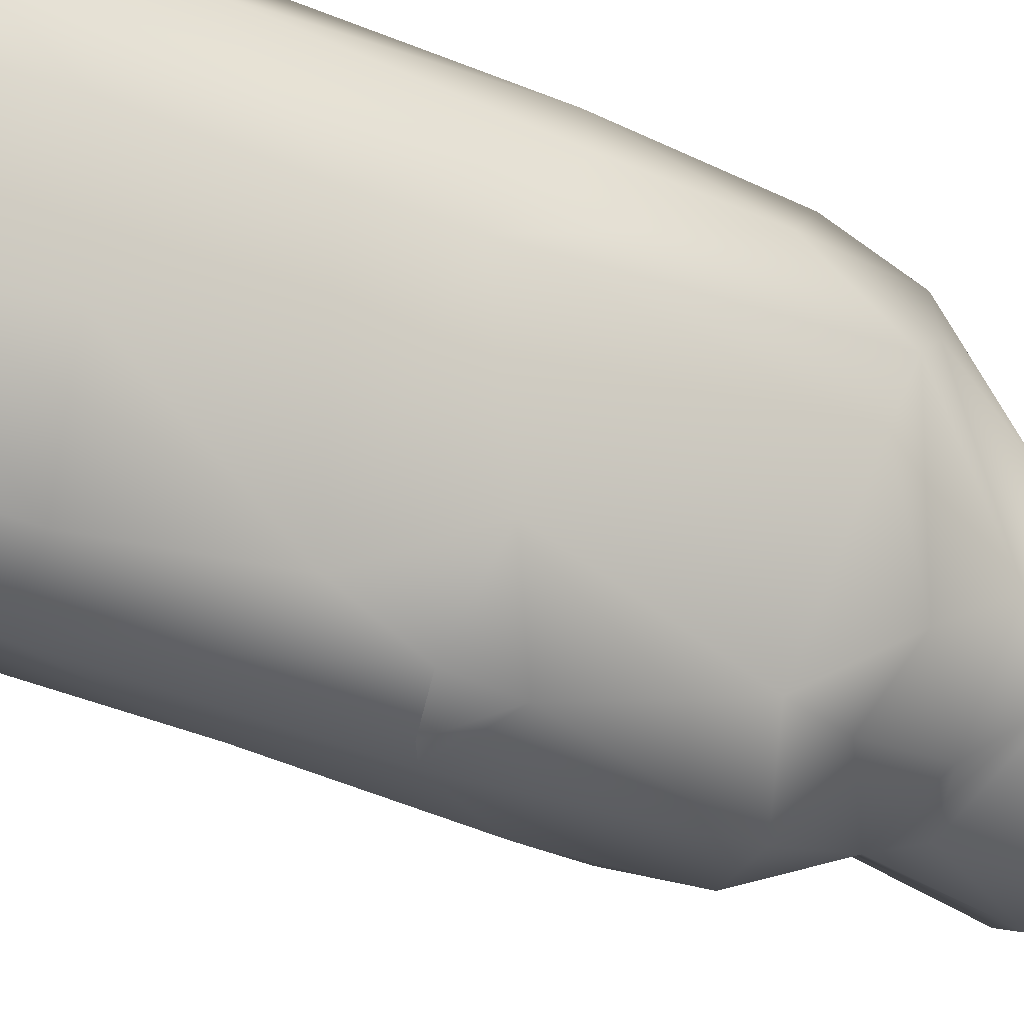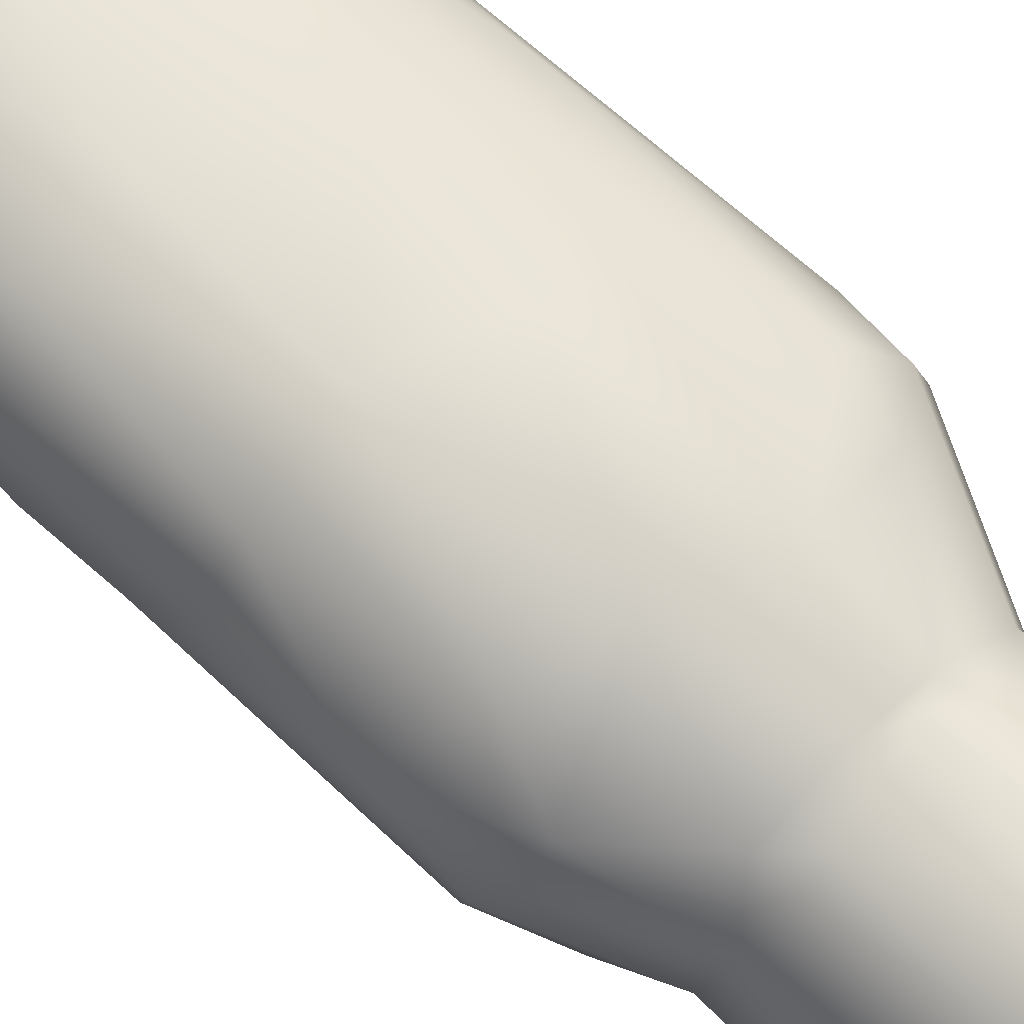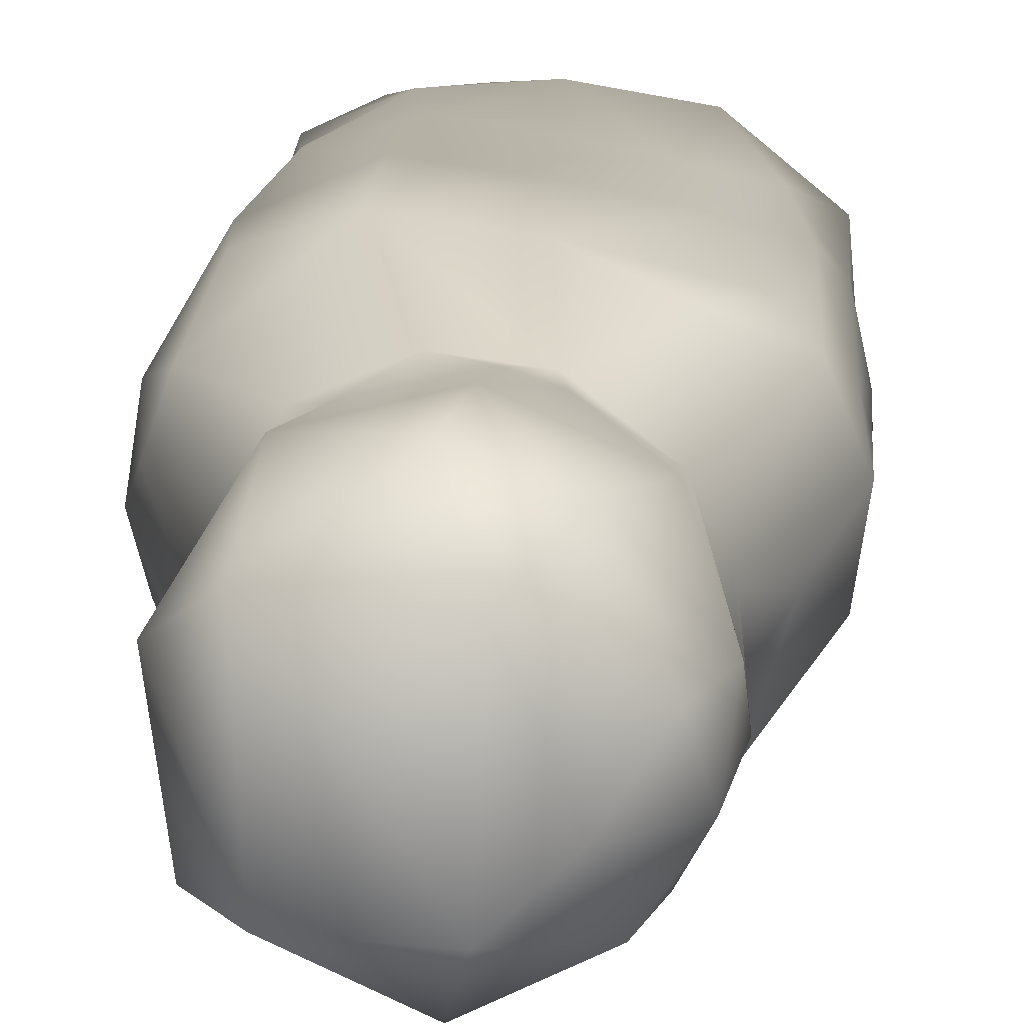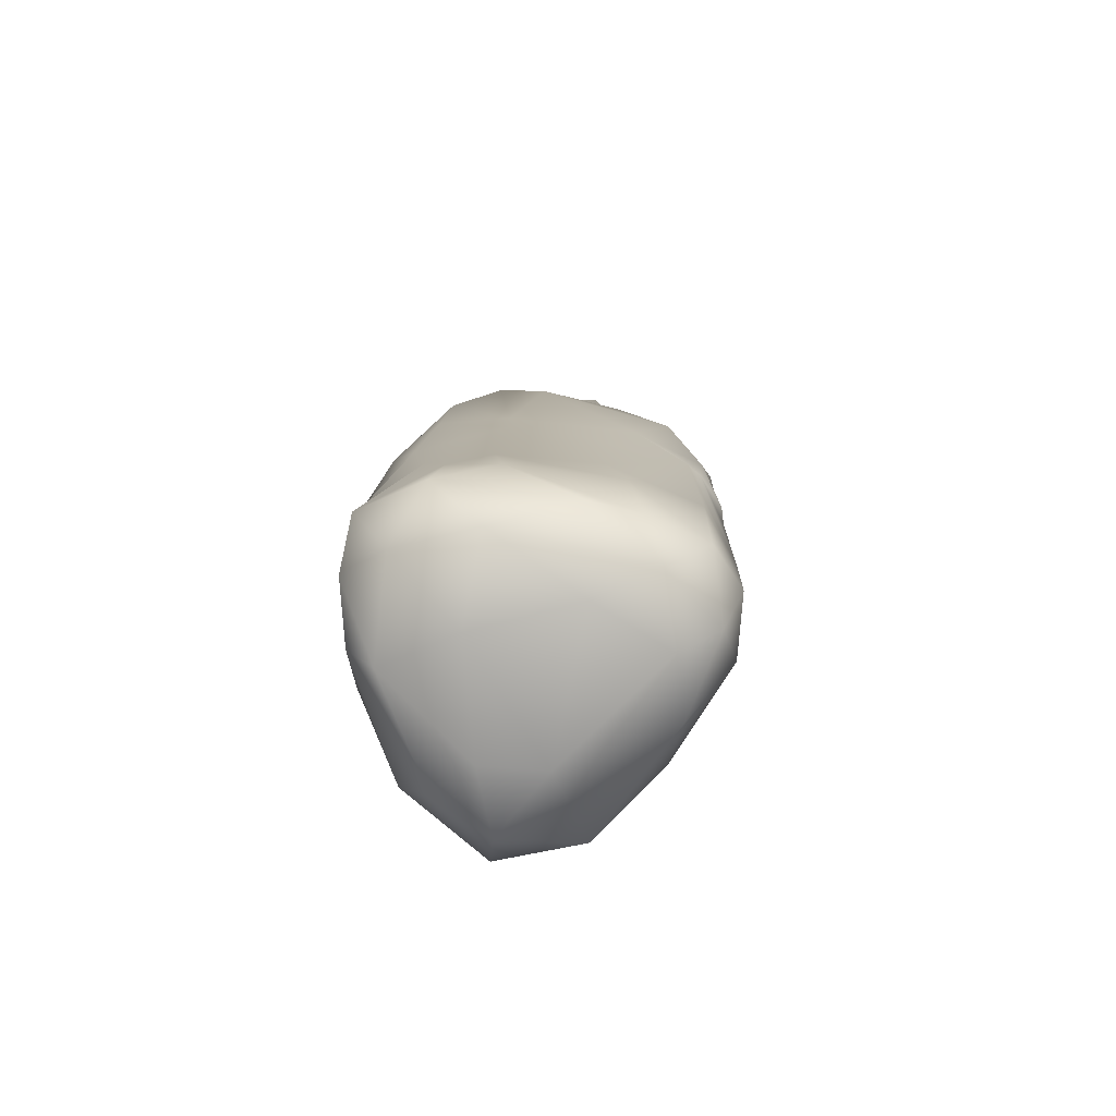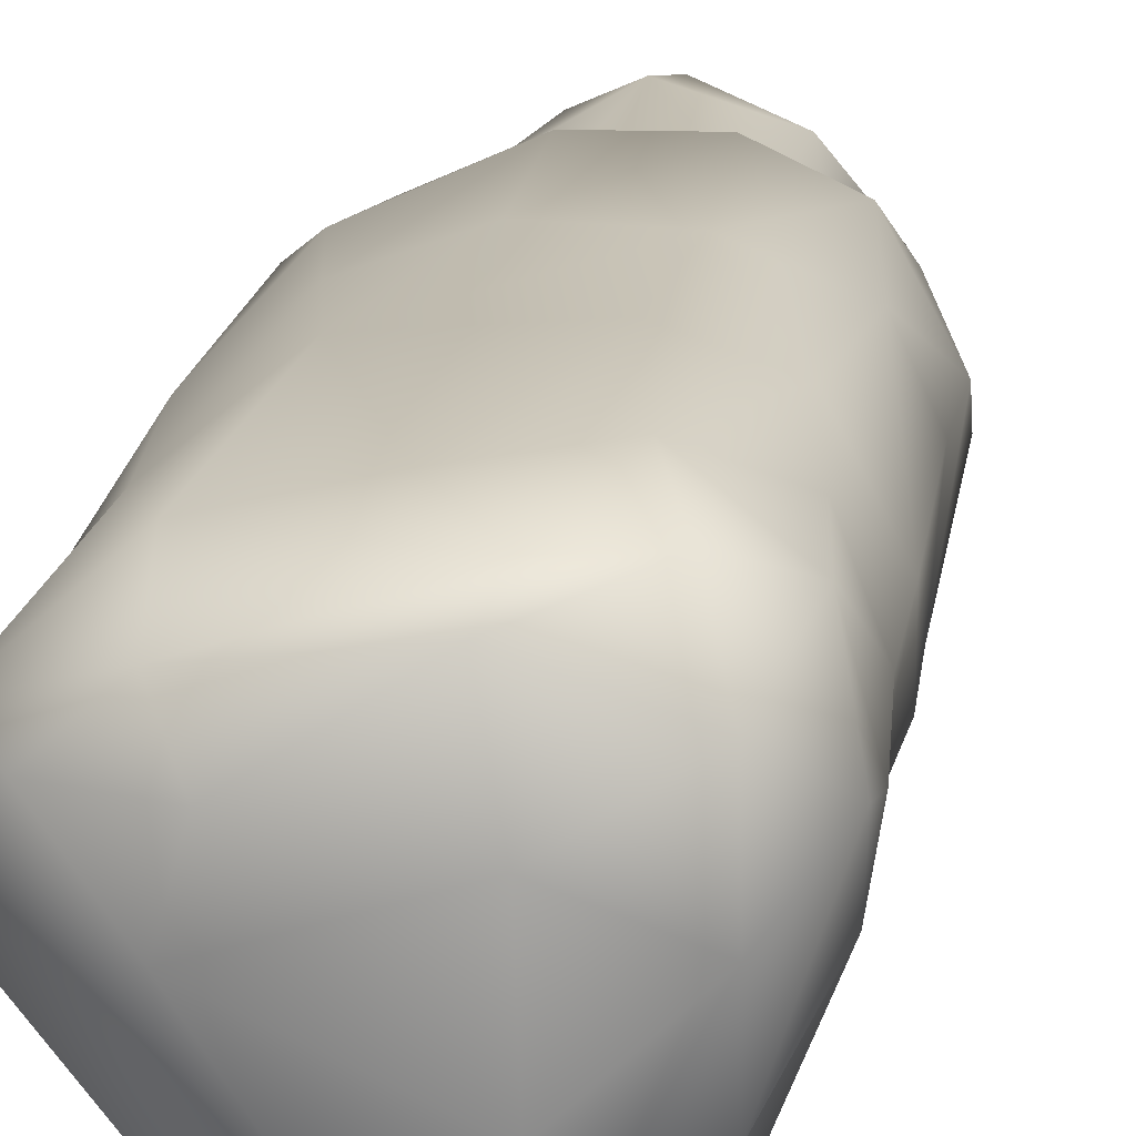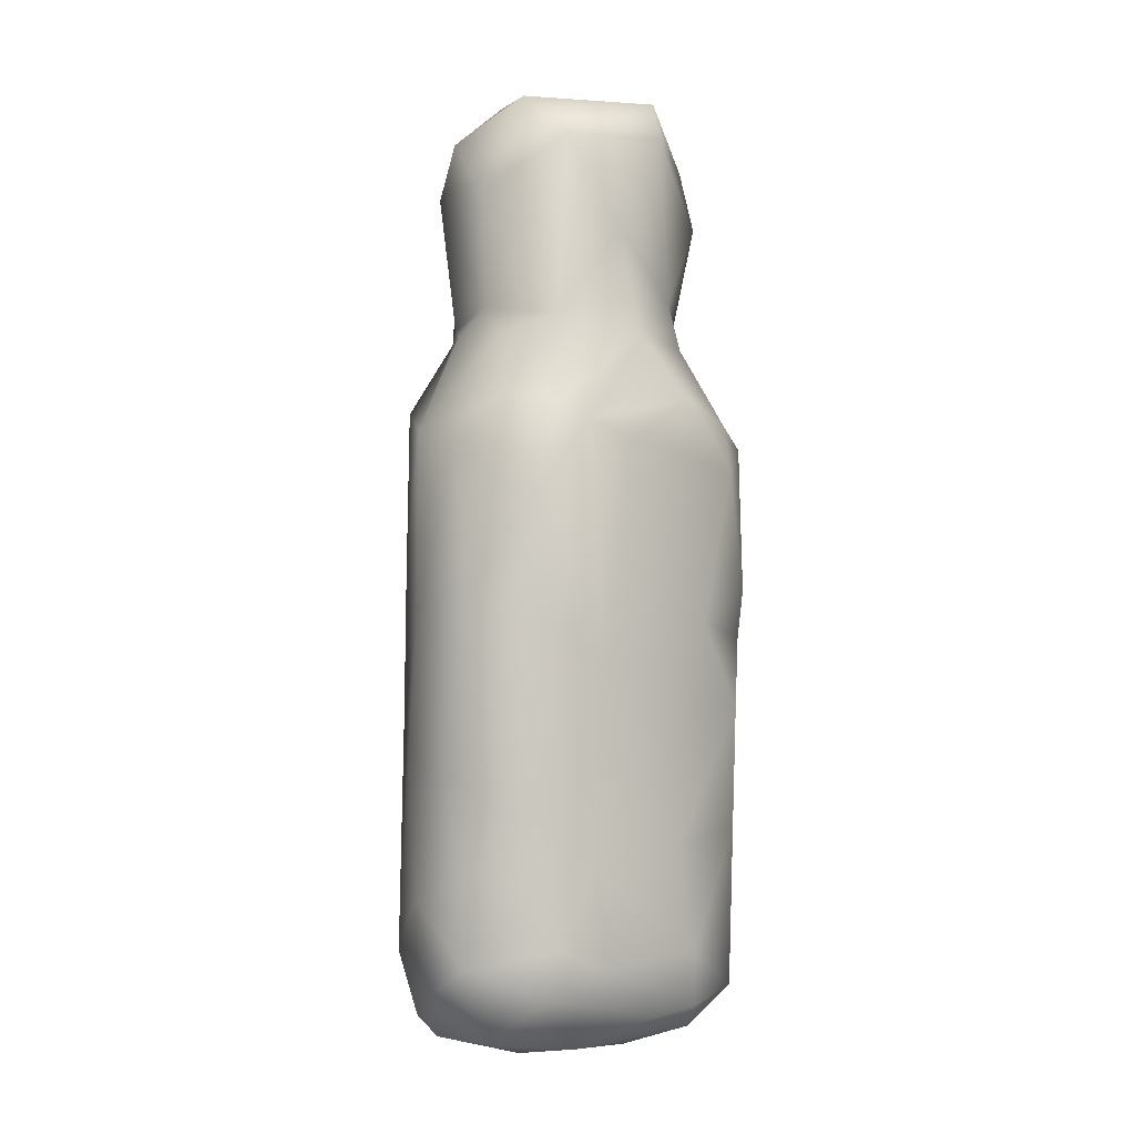
<metadata>
{"format":"obj","ext":"obj","renderer":"f3d","projection":"perspective","resolution":1024,"background":"white","views":[{"elev":-37.8,"azim":-116.2,"up":"+Y"},{"elev":64.1,"azim":-45.5,"up":"+Y"},{"elev":11.5,"azim":5.5,"up":"+Y"},{"elev":-77.5,"azim":-77.5,"up":"+Z"},{"elev":20.3,"azim":-170.5,"up":"+Y"},{"elev":-1.3,"azim":-105.6,"up":"+Z"}]}
</metadata>
<code>
v 0.001041 -0.02176 0.001445
v -0.02651 -0.003209 0.06484
v -0.009754 -0.03295 0.07719
v 0.02979 -0.002057 0.03333
v 0.02935 -0.005763 0.06335
v -0.005354 0.01931 0.003452
v 0.0006 0.0246 0.01778
v 0.00602 -0.03403 0.1019
v 0.003915 -0.02625 0.1513
v -0.01659 0.000228 0.1522
v 0.02382 -0.01019 0.1335
v 0.02377 -0.001471 0.1473
v 0.02019 -0.002661 0.1557
v -0.01078 -0.02999 0.0106
v 0.000346 -0.02889 0.006061
v -0.01062 -0.02245 0.003933
v -0.01735 -0.02169 0.008714
v -0.02111 -0.0142 0.00807
v -0.02153 0.000164 0.003519
v -0.008882 -0.01175 0.001187
v -0.002149 -0.03306 0.01513
v -0.0209 -0.02032 0.01801
v -0.009627 -0.03206 0.06914
v -0.000663 -0.0337 0.03723
v 0.000465 -0.03434 0.07253
v -0.01094 -0.03062 0.03689
v -0.02092 -0.01733 0.0349
v -0.003199 -0.03453 0.07052
v -0.02485 -0.008455 0.1016
v -0.01401 -0.03006 0.05758
v -0.01858 -0.02297 0.07174
v -0.0118 -0.02902 0.1047
v -0.002698 -0.03483 0.1018
v -0.01431 -0.0291 0.09698
v -0.01766 -0.02076 0.1089
v -0.005022 -0.02324 0.1186
v 0.004076 -0.02468 0.1218
v -0.01605 -0.01272 0.1194
v -0.01193 -0.01887 0.1254
v -0.01777 -0.008601 0.1366
v -0.001658 -0.02687 0.1401
v -0.01408 -0.01653 0.1528
v -0.008122 -0.01747 0.1601
v -0.02795 0.006882 0.01265
v -0.02498 0.01902 0.01745
v -0.008385 0.006162 0.000559
v -0.02105 0.0138 0.004825
v -0.007744 0.02315 0.007688
v -0.02719 -0.003433 0.01682
v -0.02829 0.004702 0.02024
v -0.02627 -0.001726 0.0325
v -0.0276 0.008577 0.02997
v -0.01726 0.02236 0.01277
v -0.01267 0.02447 0.02684
v -0.02696 -0.003505 0.05228
v -0.02802 0.01095 0.04049
v -0.02684 0.009064 0.07457
v -0.02028 0.02135 0.04831
v -0.02299 0.01928 0.03208
v -0.008148 0.02469 0.04997
v -0.0264 -0.000556 0.1043
v -0.02219 0.01826 0.07581
v -0.00951 0.02379 0.07401
v -0.02703 0.007644 0.09261
v -0.02449 0.00357 0.1076
v -0.02161 0.01148 0.1087
v -0.01874 0.01923 0.09998
v -0.007642 0.0231 0.1035
v -0.01541 0.001472 0.1227
v -0.001031 0.01482 0.12
v -0.0115 0.01037 0.1194
v -0.00739 0.01162 0.1246
v -0.009179 0.01277 0.1429
v 0.005403 0.0167 0.1444
v 0.003359 0.01458 0.1537
v -0.009365 0.005652 0.1597
v 0.0118 -0.02096 0.00451
v 0.01344 -0.001591 0.000555
v 0.02779 -0.003879 0.008664
v 0.007231 -0.02993 0.01289
v 0.02142 -0.01696 0.01606
v 0.01307 -0.02656 0.03828
v 0.007348 -0.03166 0.05892
v 0.03118 -0.003596 0.04881
v 0.008604 -0.03268 0.08433
v 0.02412 -0.01554 0.06208
v 0.01847 -0.02338 0.07839
v 0.03063 -0.004661 0.07528
v 0.018 -0.02605 0.09685
v 0.03007 -0.009518 0.09741
v 0.0186 -0.01627 0.1181
v 0.02647 -0.004825 0.1108
v 0.02199 -0.01824 0.1108
v 0.007767 -0.02507 0.117
v 0.02221 -0.002487 0.1196
v 0.01848 -0.02085 0.1366
v 0.01187 -0.02533 0.1358
v 0.00665 -0.0182 0.1603
v 0.01633 -0.02007 0.1516
v 0.02235 -0.0112 0.1512
v 0.01441 -0.01103 0.1593
v 0.01077 0.008629 0.001475
v 0.01443 0.01617 0.004268
v 0.0225 0.008884 0.003558
v 0.01557 0.02168 0.01427
v 0.02816 0.0108 0.01043
v 0.02263 0.01659 0.03401
v 0.01418 0.02112 0.05418
v 0.02878 0.008856 0.03992
v 0.02613 0.01444 0.05897
v 0.01842 0.01894 0.07336
v 0.02322 0.01604 0.09642
v 0.03112 0.002088 0.05923
v 0.03148 0.002517 0.08369
v 0.03047 0.007514 0.09027
v 0.006242 0.02232 0.0796
v 0.02783 0.01173 0.1007
v 0.007255 0.02158 0.1076
v 0.01938 0.01612 0.1063
v 0.03184 0.001797 0.09994
v 0.009058 0.01351 0.1202
v 0.004641 0.01411 0.1219
v 0.01856 0.006239 0.1206
v 0.01895 0.009287 0.1381
v 0.01007 0.01315 0.126
v 0.01416 0.01093 0.1536
v 0.008073 0.004783 0.162
f 21 14 15
f 80 21 15
f 18 16 17
f 1 16 20
f 16 14 17
f 16 15 14
f 1 15 16
f 20 16 19
f 19 46 20
f 19 16 18
f 20 78 1
f 26 14 21
f 51 27 55
f 22 17 14
f 22 14 26
f 22 49 17
f 49 18 17
f 26 27 22
f 51 22 27
f 26 21 24
f 30 26 24
f 23 30 24
f 25 23 24
f 30 27 26
f 30 23 31
f 55 27 30
f 28 23 25
f 3 23 28
f 31 23 3
f 3 28 25
f 29 2 31
f 2 55 30
f 30 31 2
f 34 3 33
f 32 34 33
f 3 25 33
f 8 33 25
f 32 33 94
f 36 32 94
f 34 31 3
f 29 31 34
f 29 34 35
f 34 32 35
f 61 29 35
f 36 35 32
f 38 35 36
f 39 38 36
f 61 35 38
f 39 36 37
f 41 39 37
f 39 40 38
f 41 42 39
f 40 39 42
f 10 40 42
f 9 42 41
f 43 42 9
f 42 43 10
f 43 98 76
f 18 44 19
f 44 47 19
f 45 47 44
f 78 20 46
f 47 6 46
f 46 19 47
f 47 53 6
f 48 6 53
f 44 18 49
f 49 50 44
f 49 22 51
f 45 44 50
f 45 50 52
f 51 50 49
f 52 50 51
f 51 56 52
f 59 45 52
f 53 47 45
f 45 54 53
f 54 48 53
f 7 105 48
f 7 48 54
f 45 59 54
f 52 56 59
f 58 59 56
f 56 51 55
f 57 56 55
f 57 55 2
f 58 56 62
f 62 56 57
f 59 58 54
f 60 54 58
f 7 54 60
f 60 108 7
f 29 61 2
f 64 57 2
f 64 2 61
f 63 60 58
f 63 58 62
f 108 60 63
f 116 63 68
f 62 57 64
f 67 62 64
f 65 66 64
f 64 61 65
f 66 67 64
f 63 62 67
f 68 67 66
f 68 121 118
f 67 68 63
f 65 69 66
f 71 66 69
f 65 61 38
f 38 69 65
f 68 66 71
f 121 68 70
f 70 68 71
f 70 71 72
f 69 38 40
f 72 71 69
f 122 70 72
f 69 40 10
f 69 73 72
f 73 69 10
f 74 72 73
f 122 72 74
f 43 76 10
f 76 73 10
f 75 73 76
f 75 74 73
f 76 98 127
f 1 77 15
f 80 15 77
f 81 80 77
f 78 77 1
f 79 77 78
f 79 81 77
f 21 80 24
f 24 80 82
f 80 81 82
f 4 81 79
f 82 81 4
f 82 4 84
f 83 24 82
f 83 25 24
f 83 82 87
f 82 84 86
f 86 84 5
f 85 25 83
f 85 83 87
f 89 85 87
f 86 87 82
f 88 86 5
f 88 87 86
f 88 90 87
f 8 25 85
f 8 85 89
f 94 33 8
f 90 89 87
f 8 93 94
f 8 89 93
f 93 89 90
f 92 91 93
f 93 90 92
f 92 90 120
f 94 37 36
f 37 94 97
f 91 97 94
f 91 94 93
f 95 91 92
f 97 41 37
f 97 91 96
f 11 96 91
f 11 91 95
f 9 41 97
f 9 97 99
f 97 96 99
f 99 96 100
f 100 11 12
f 96 11 100
f 98 43 9
f 99 98 9
f 13 100 12
f 98 99 101
f 100 101 99
f 100 13 101
f 13 127 101
f 46 102 78
f 79 78 104
f 104 78 102
f 104 106 79
f 6 103 102
f 102 46 6
f 103 104 102
f 48 103 6
f 48 105 103
f 106 104 103
f 105 106 103
f 107 106 105
f 107 105 108
f 4 79 106
f 4 106 109
f 84 4 109
f 109 106 107
f 7 108 105
f 108 111 107
f 110 107 111
f 109 107 110
f 113 5 84
f 113 84 109
f 113 109 115
f 110 115 109
f 111 108 116
f 112 110 111
f 115 114 113
f 5 113 88
f 88 113 114
f 114 90 88
f 115 110 117
f 117 110 112
f 63 116 108
f 111 116 118
f 112 111 118
f 118 121 119
f 117 112 119
f 119 112 118
f 115 120 114
f 90 114 120
f 120 115 117
f 95 92 120
f 117 95 120
f 116 68 118
f 117 123 95
f 70 122 121
f 121 123 119
f 117 119 123
f 123 121 125
f 11 95 123
f 11 123 12
f 124 12 123
f 125 121 122
f 125 124 123
f 74 124 125
f 12 124 126
f 74 125 122
f 75 126 74
f 124 74 126
f 75 76 127
f 126 127 13
f 126 13 12
f 75 127 126
f 101 127 98

</code>
